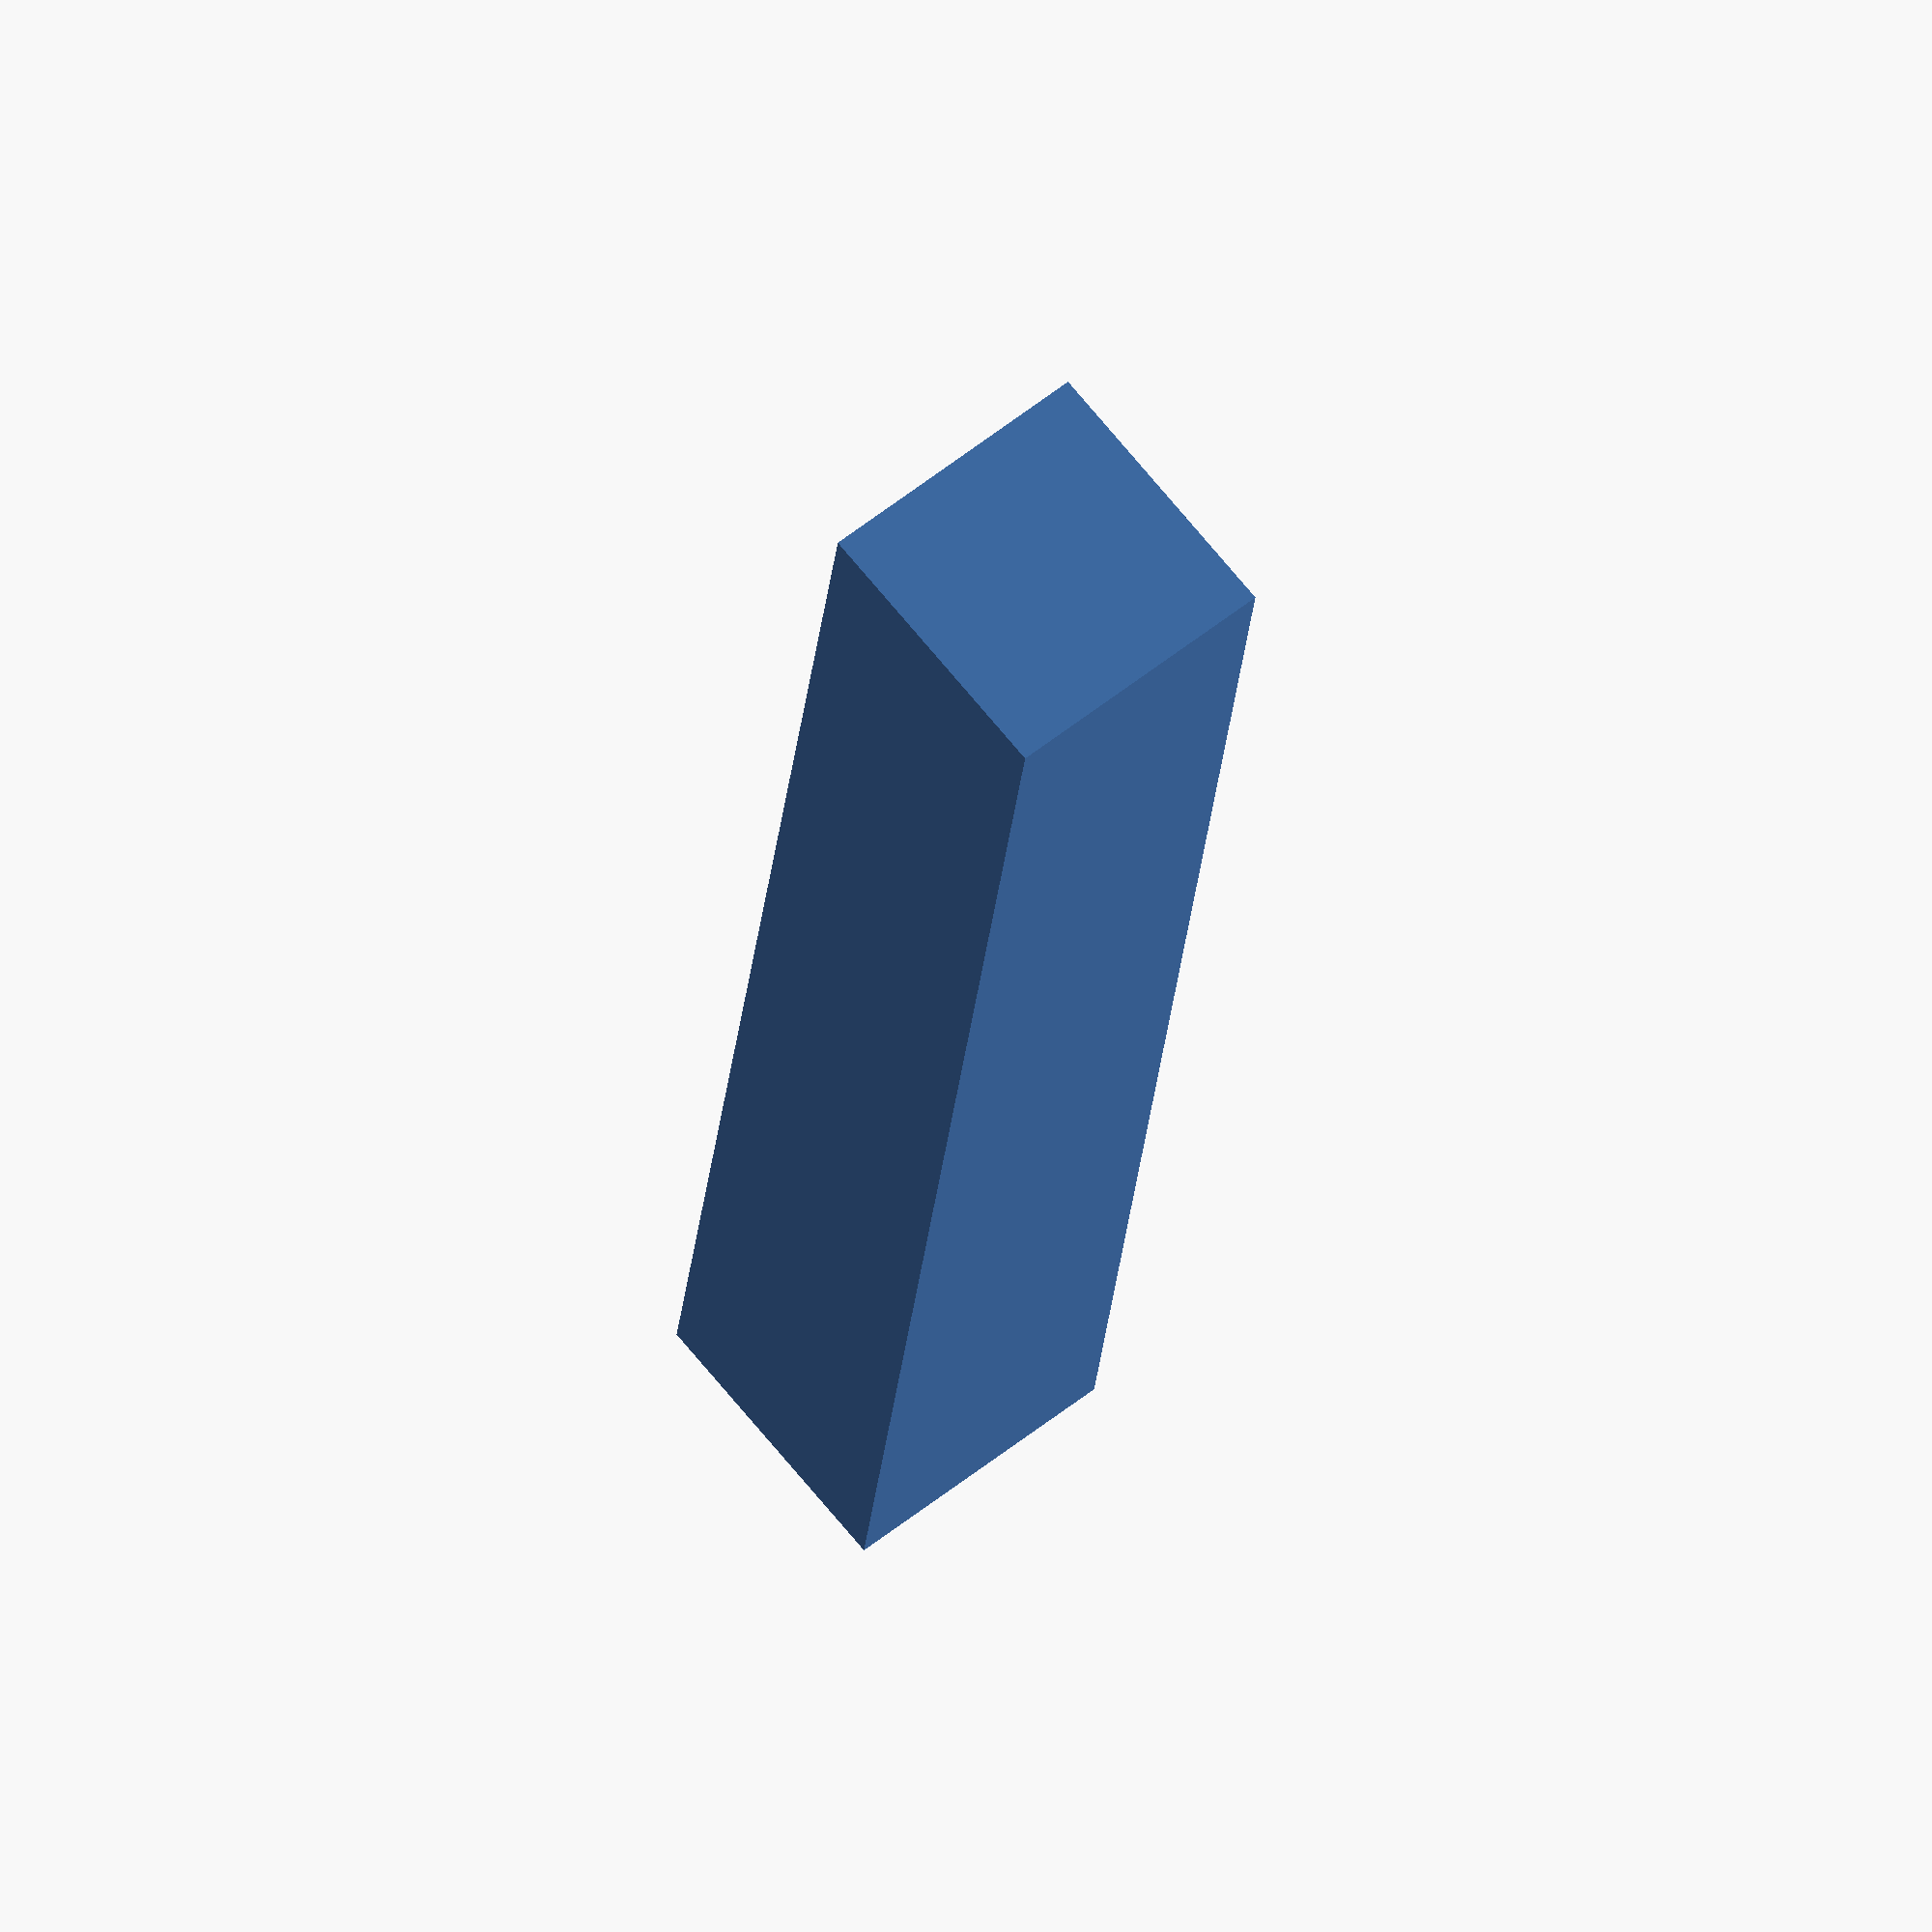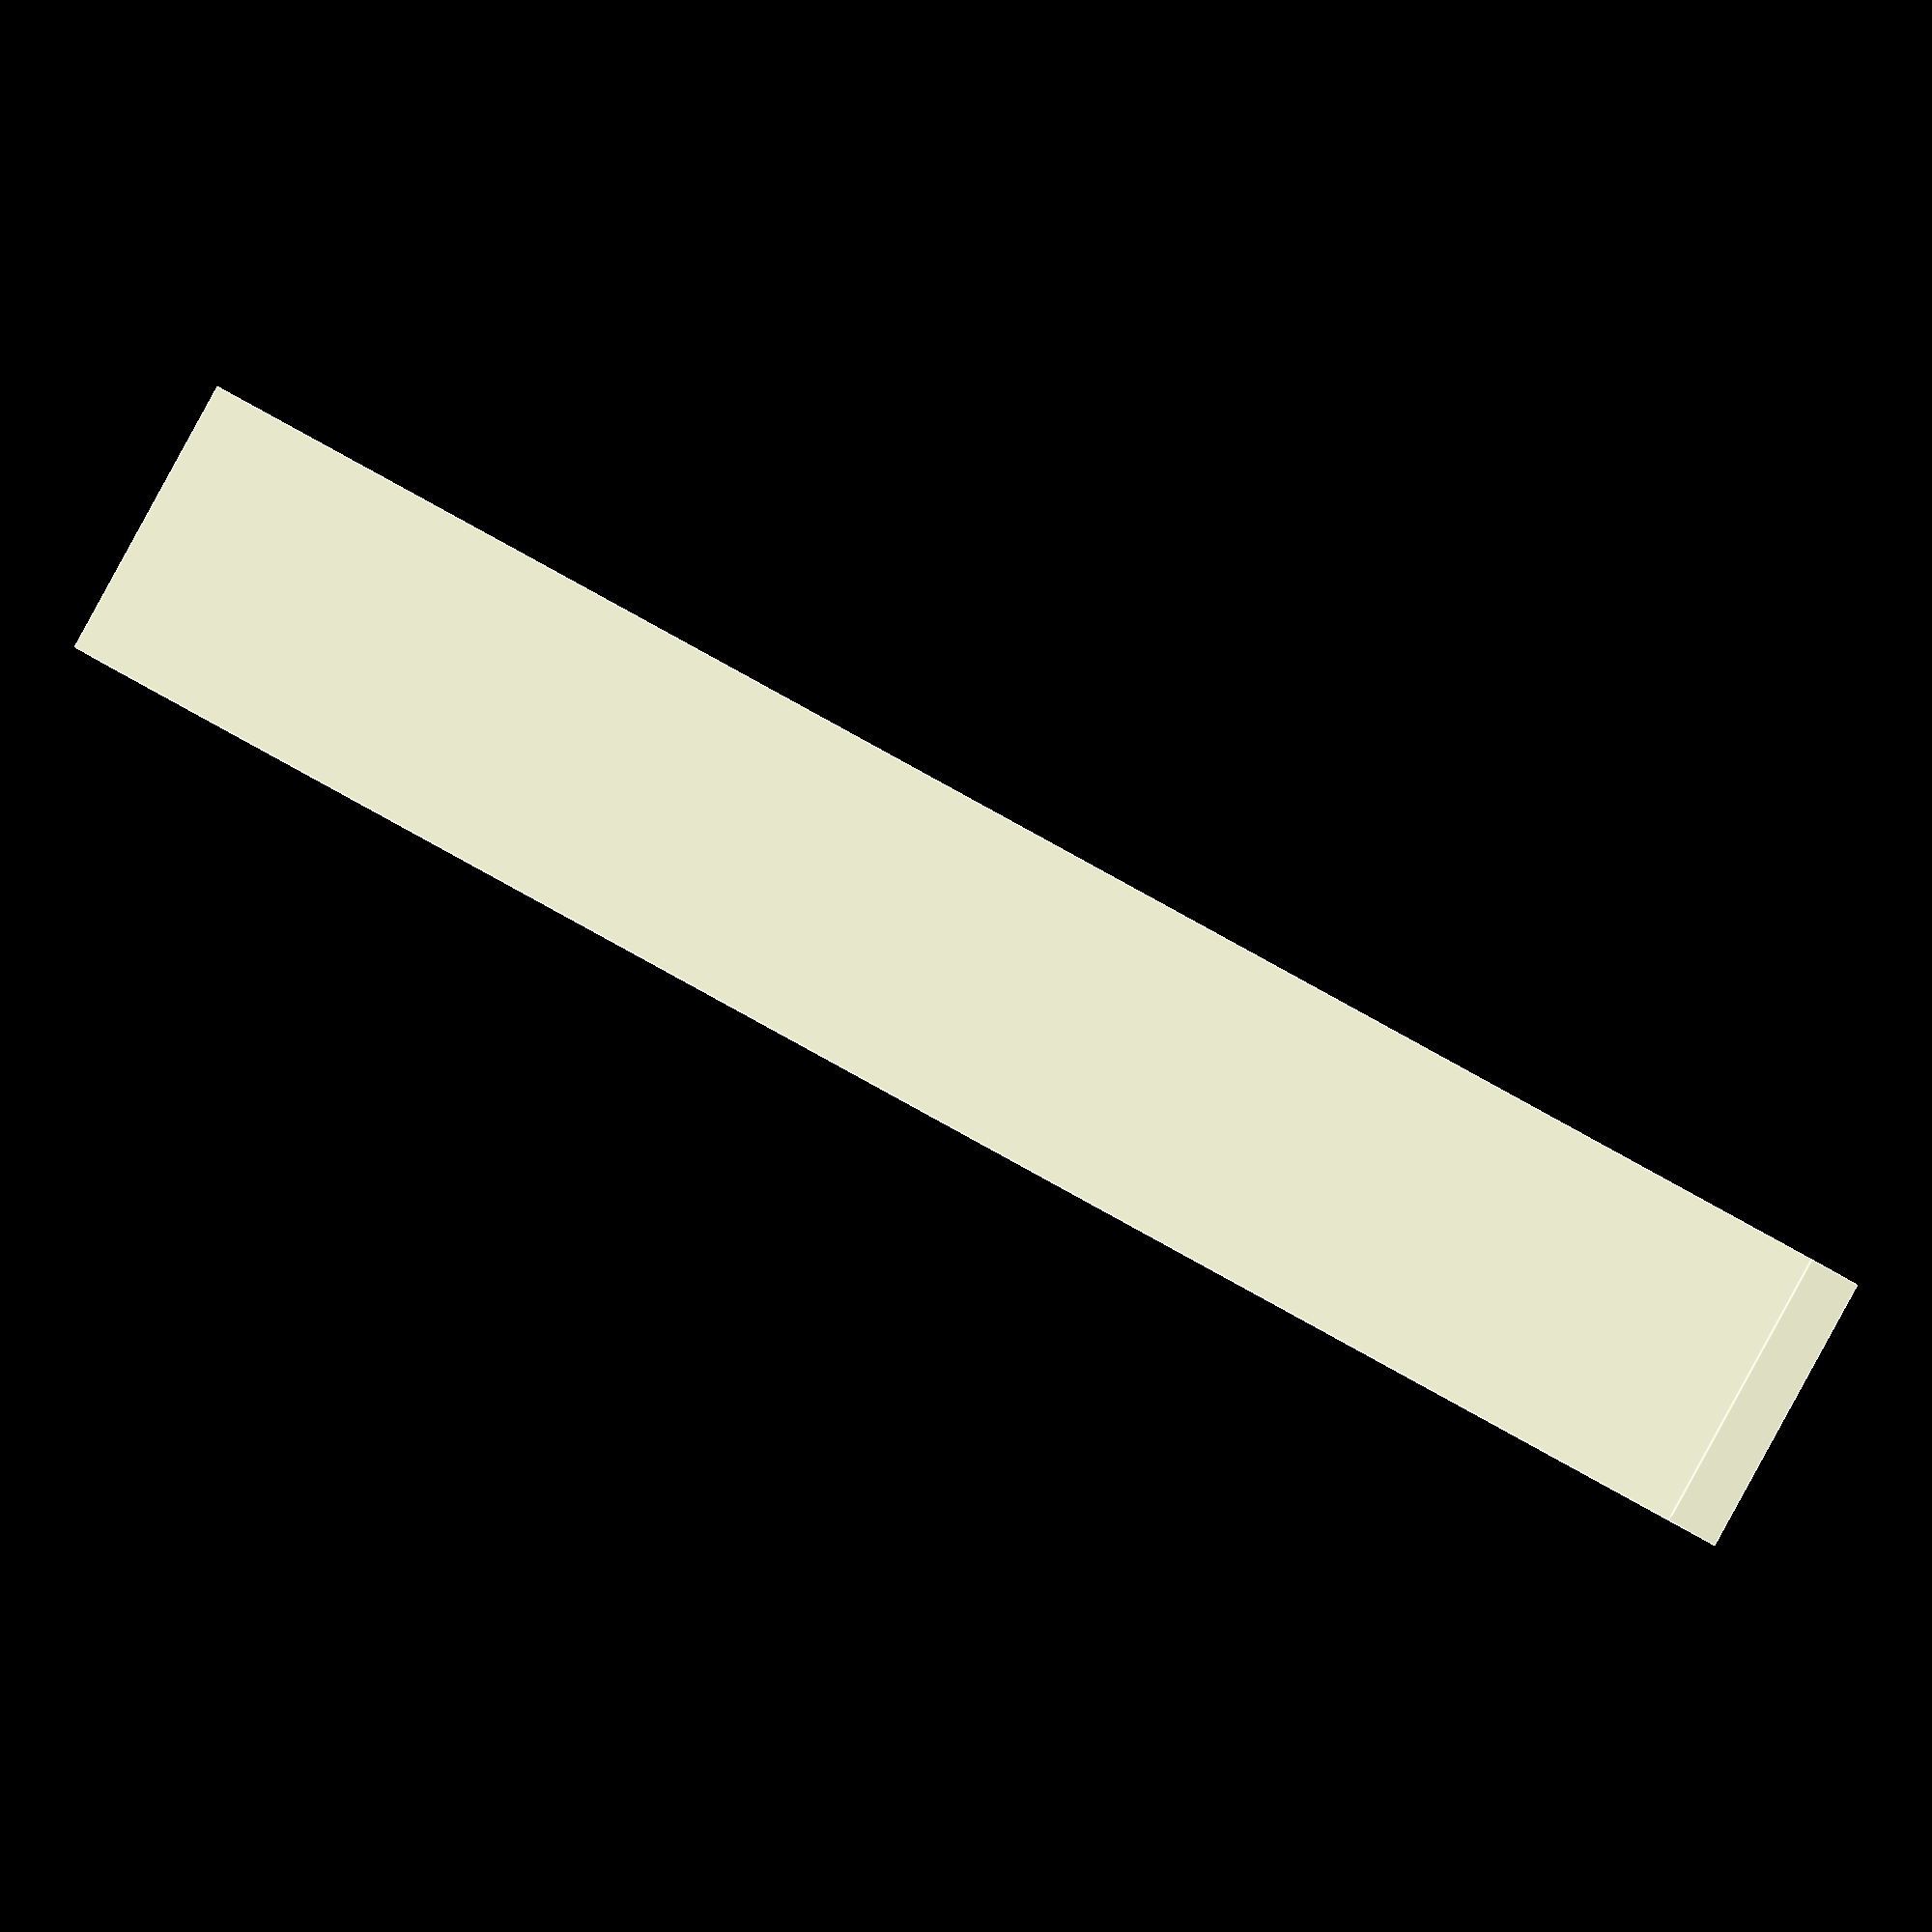
<openscad>
dist_cent=45;

rotate([90,0,0])
difference(){

//Pieza móvil
translate([30/2-10/2,7,-10])
cube([10,10,62]);

union(){
//Pasante vertical
translate([30/2,7+10/2,25])
cylinder(r=2.3,h=30);
//Cajera tuerca
translate([30/2-7/2,8.5,42])
cube([7,10,4]); 
}

}




//
//union(){
//cube([30,7,dist_cent]);
//
////Caja
//translate([30/2-16/2,7,0])
//cube([16,13,dist_cent-15]);
//translate([0,7,dist_cent/2-4])
//cube([30,13,8]);
//
////Soporte tuerca
//translate([30/2-15/2,7,dist_cent-4])
//cube([15,13,4]);
//
//}
//
//union(){
//
//
////agujeros tornillos
//translate([15/2,50,dist_cent/2])
//rotate([90,0,0])
//cylinder(r=2.2,h=500);
//
//translate([30-15/2,50,dist_cent/2])
//rotate([90,0,0])
//cylinder(r=2.2,h=500);
//
//
//
//}
//}
</openscad>
<views>
elev=301.6 azim=352.1 roll=230.6 proj=o view=solid
elev=5.0 azim=240.9 roll=188.9 proj=o view=edges
</views>
